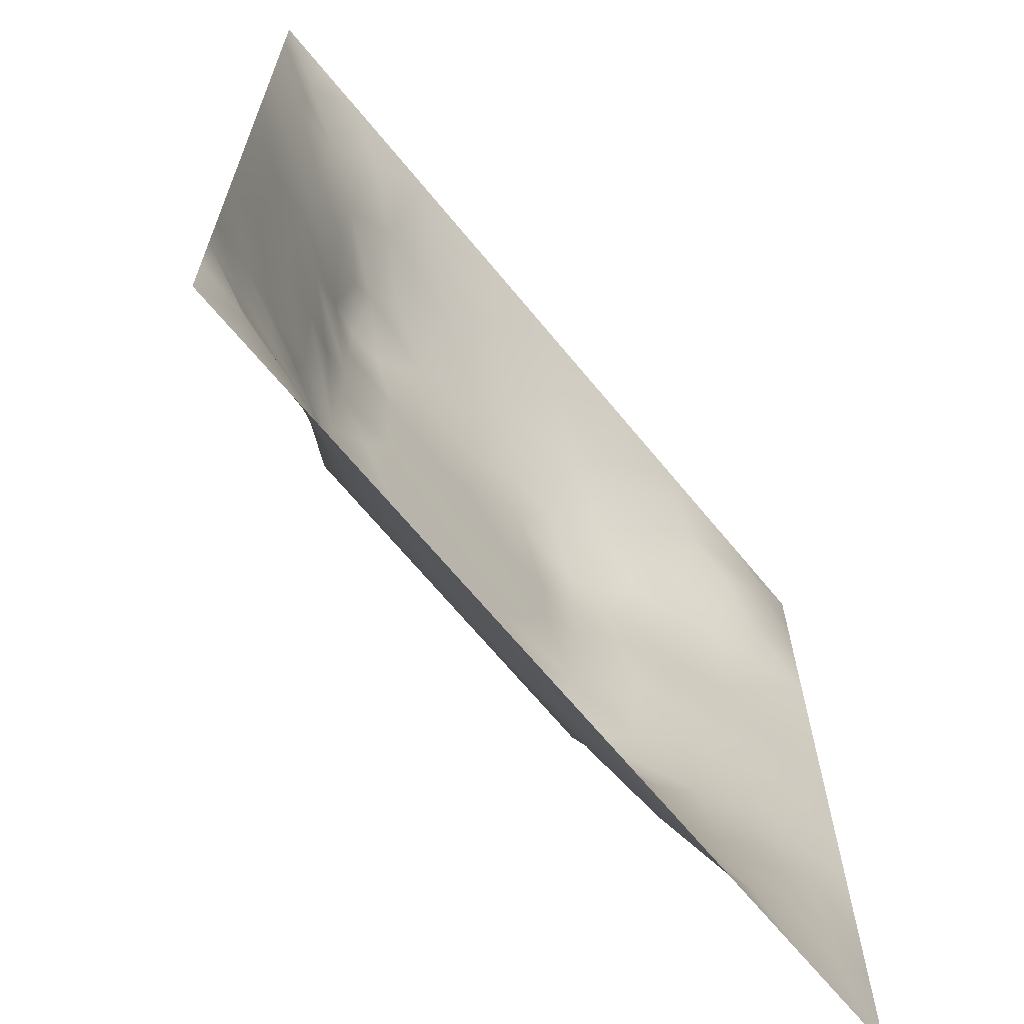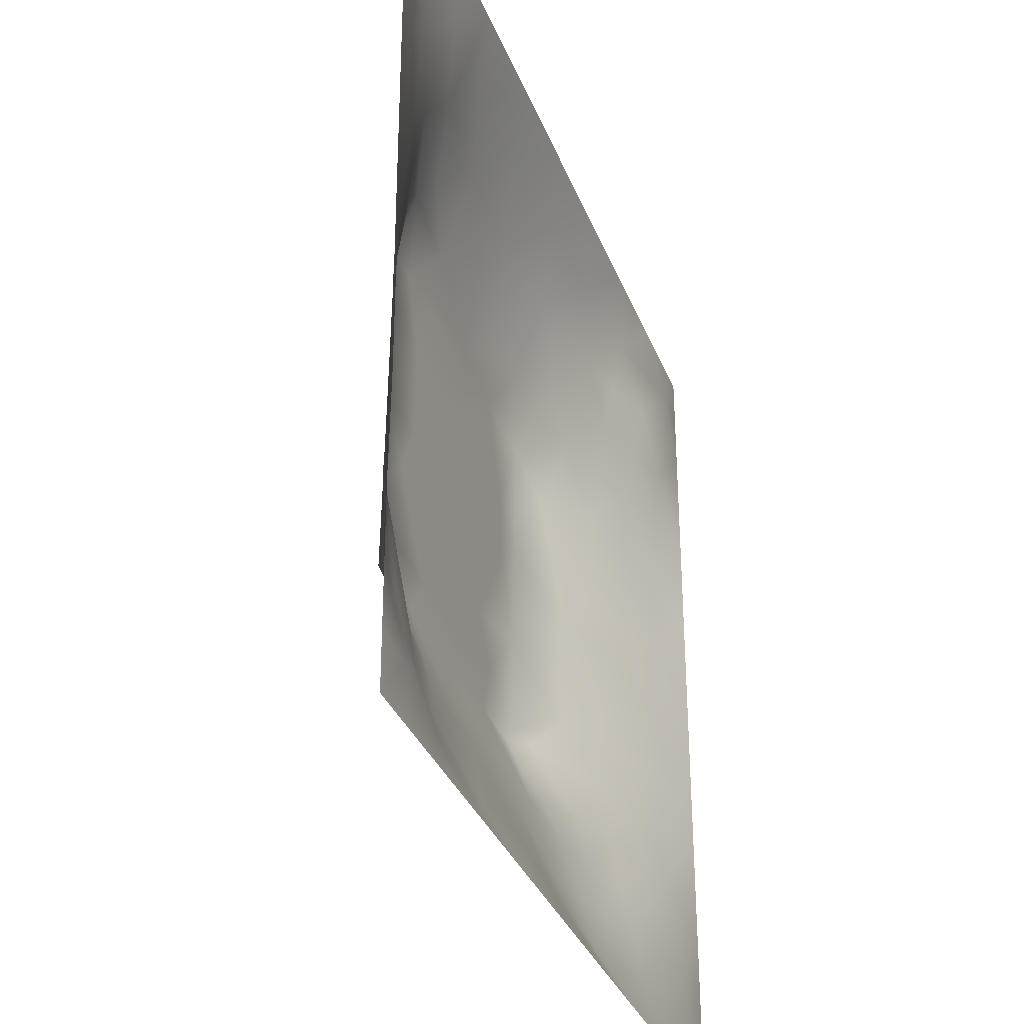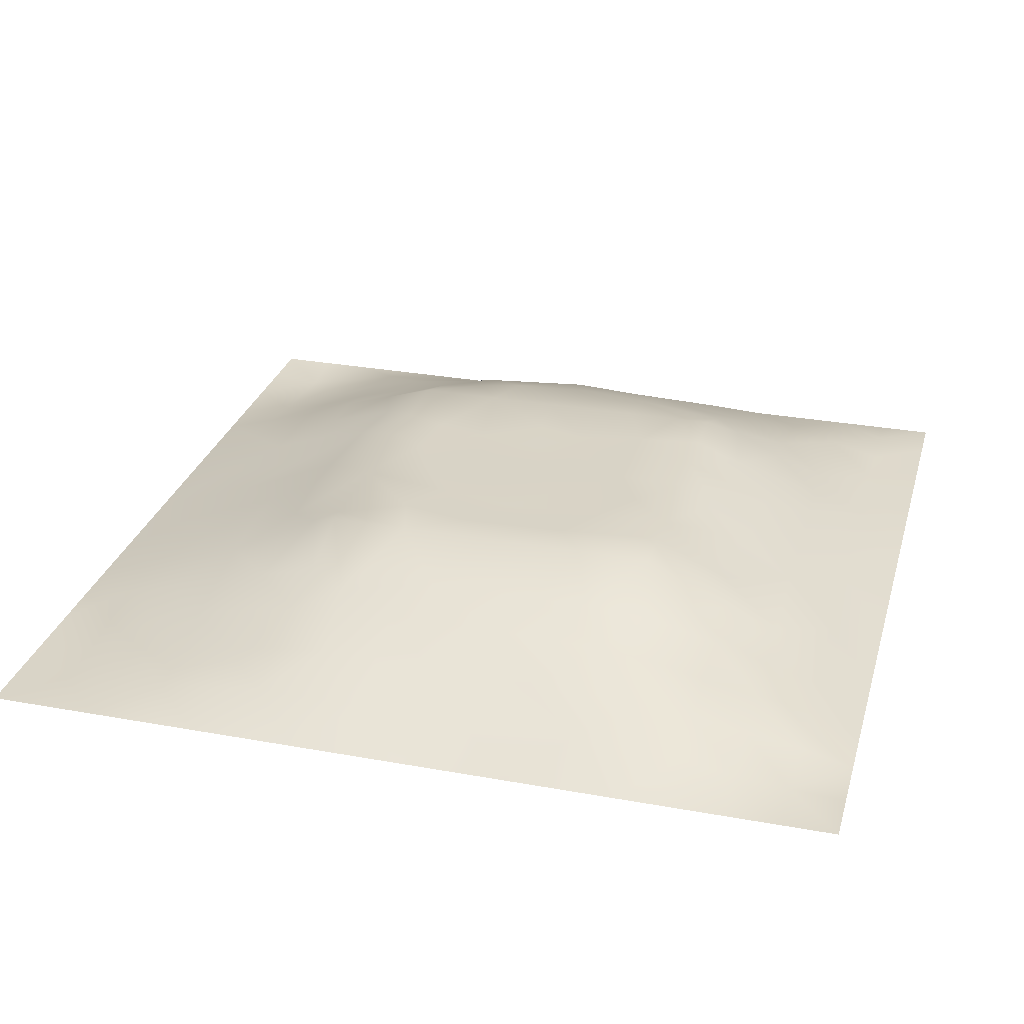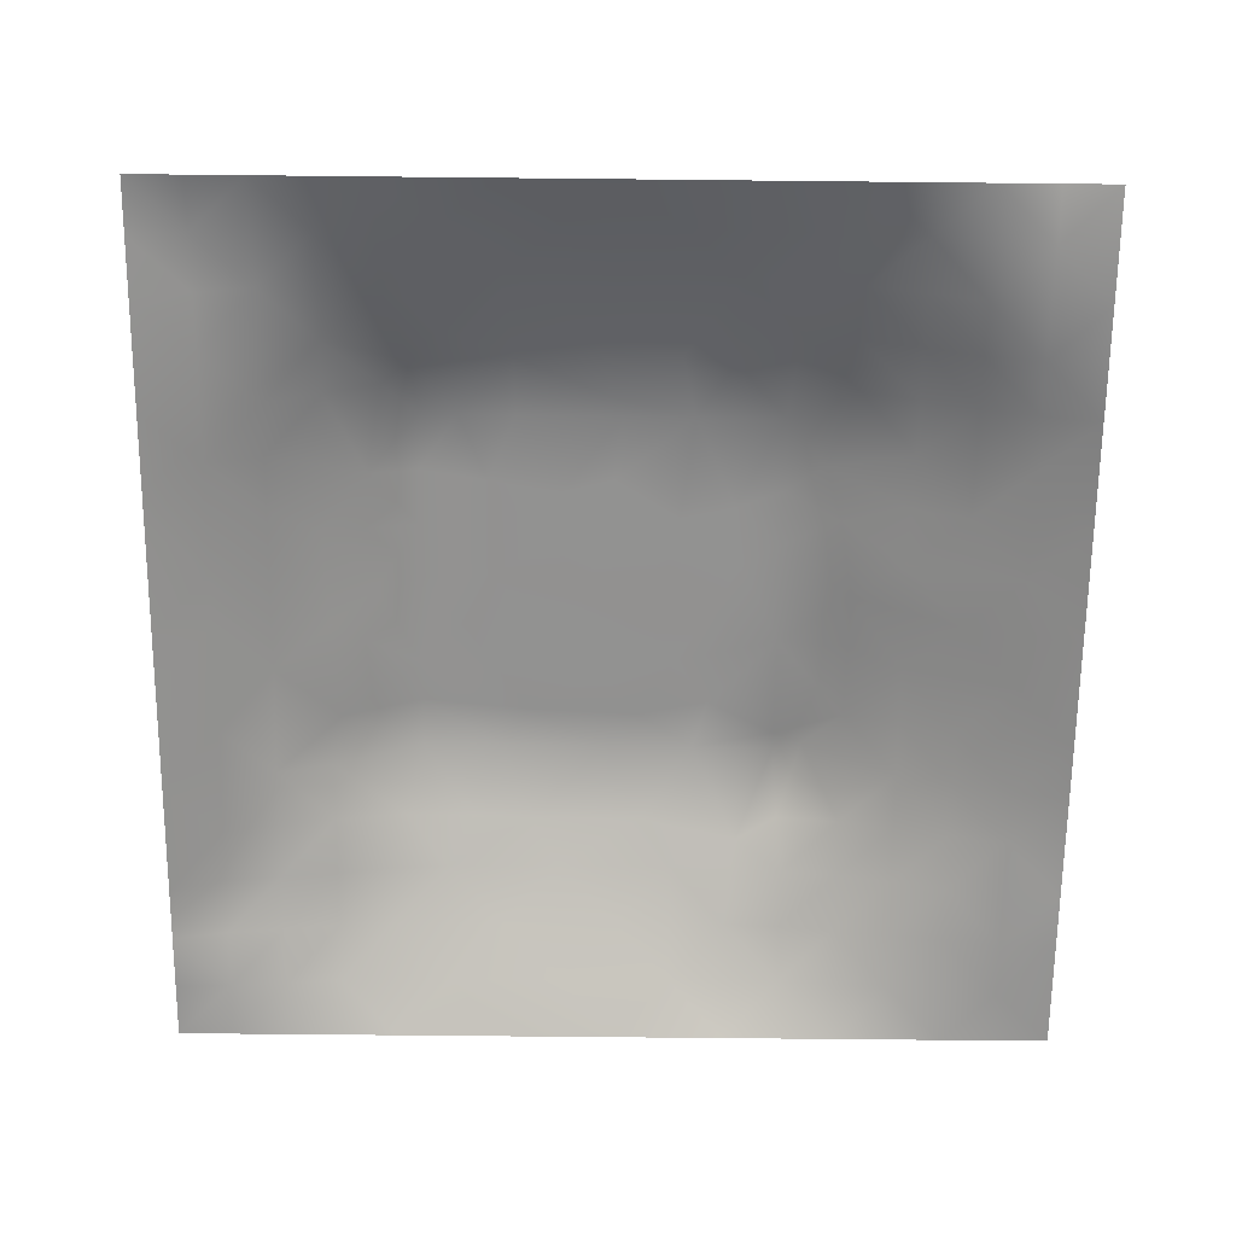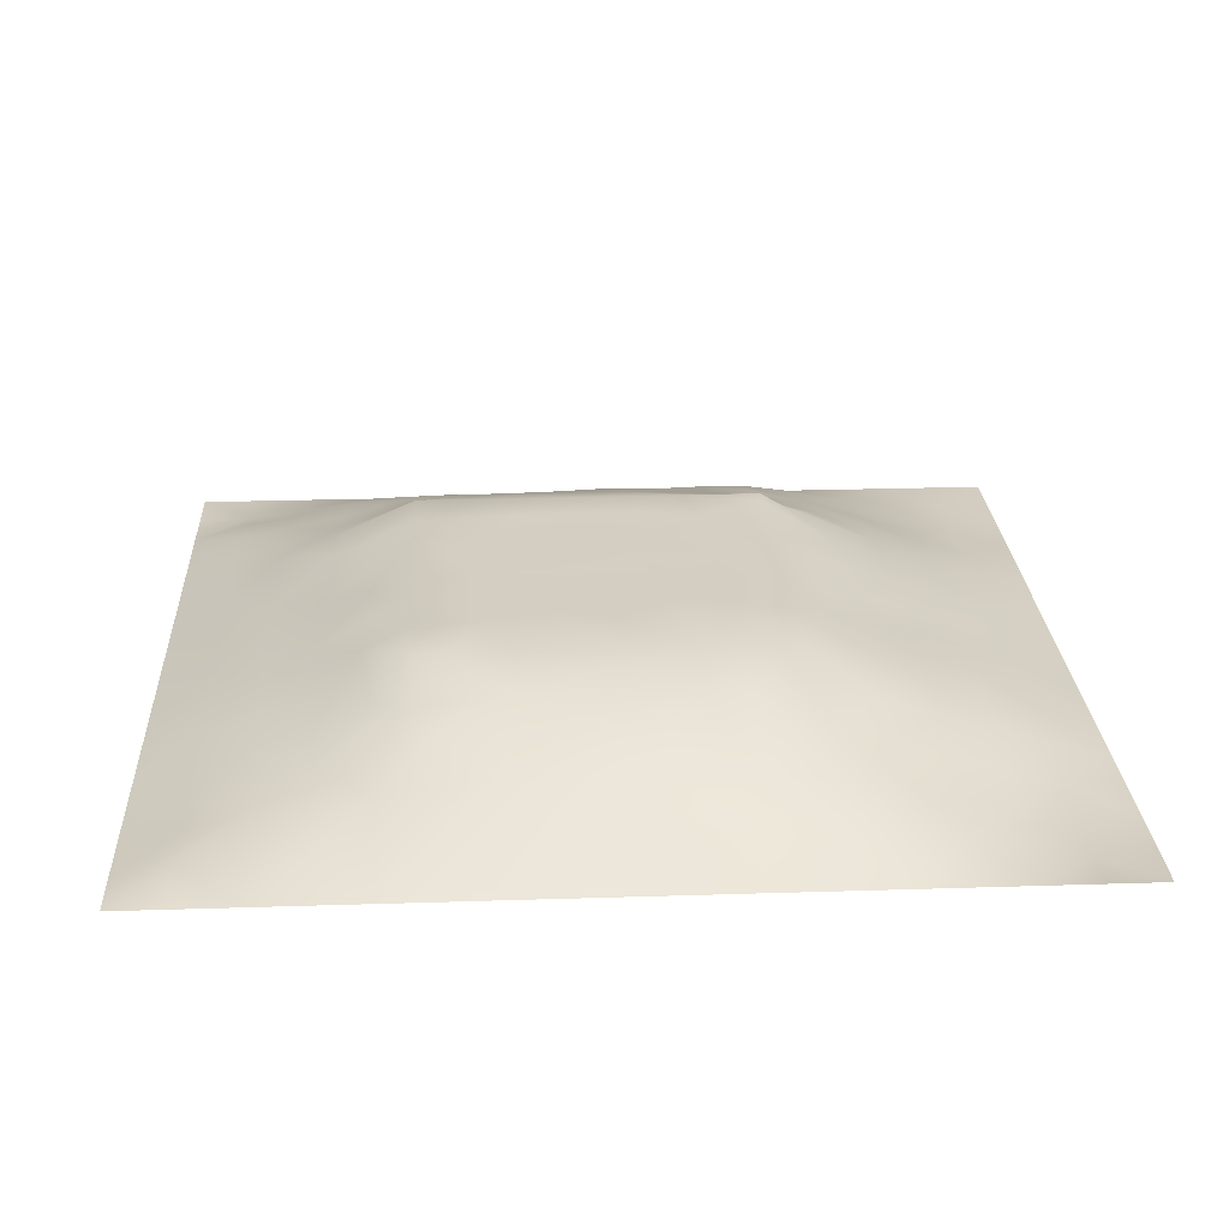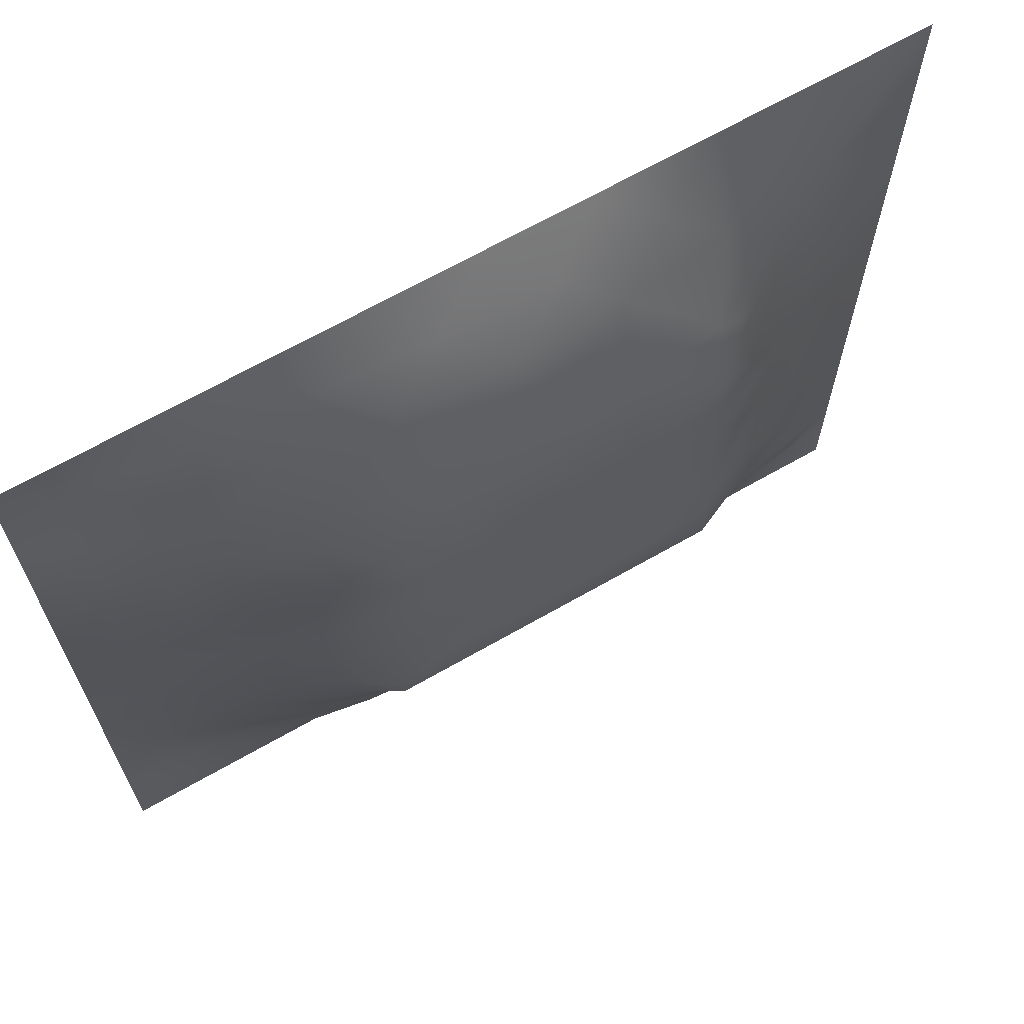
<metadata>
{"format":"obj","ext":"obj","renderer":"f3d","projection":"perspective","resolution":1024,"background":"white","views":[{"elev":-66.7,"azim":129.3,"up":"+Y"},{"elev":-33.2,"azim":109.2,"up":"+Y"},{"elev":28.8,"azim":15.2,"up":"+Z"},{"elev":-66.8,"azim":179.4,"up":"+Z"},{"elev":24.7,"azim":177.0,"up":"+Z"},{"elev":67.3,"azim":-29.8,"up":"+Y"}]}
</metadata>
<code>
v -0 0 -0
v 1 0 -0
v -0 1 0
v 1 1 0
v 0.9397 0.1237 0.01752
v -0 0.5 0
v 0.5 1 0
v 1 0.5 0
v 0.5 -0 0
v 0.2452 0.756 0.07639
v 0.7555 0.757 0.08583
v 0.2471 0.246 0.06879
v 0.8813 0.3103 0.05382
v 0.75 0 0
v 0.25 0 0
v 1 0.75 0
v 1 0.1875 -0
v 0.25 1 0
v 0.75 1 0
v 0.3196 0.6268 0.1181
v 1 0.4375 0
v 0.363 0.2141 0.08358
v 0.7196 0.5843 0.1187
v 0.2427 0.516 0.08628
v 0.8172 0.2466 0.06135
v 0.6632 0.2357 0.09545
v 0.6269 0.1207 0.05078
v 0.8782 0.4363 0.05043
v 0.8773 0.123 0.02734
v 0.3745 0.1185 0.05552
v 0.1258 0.1252 0.01151
v 0.51 0.3129 0.1228
v 0.8772 0.6258 0.0468
v 0.1256 0.1875 0.01977
v 0.8761 0.8767 0.02816
v 0.3729 0.8839 0.06092
v 0.2573 0.6031 0.0941
v 0.126 0.8753 0.01067
v 0.1234 0.626 0.04301
v 0.6263 0.8836 0.06209
v 0.124 0.3745 0.04033
v 0.2498 0.122 0.03683
v 0.8755 0.7511 0.03596
v 0.8796 0.2478 0.04572
v 0.2477 0.8801 0.045
v 0.7511 0.8795 0.04509
v 0.1247 0.2495 0.02987
v 0.1233 0.7517 0.03558
v 0.3199 0.5637 0.1189
v 0.1859 0.8779 0.03135
v 0.1882 0.1243 0.0222
v 0.9375 1 0
v 0.4331 0.7838 0.1053
v 0.2433 0.4544 0.0913
v 0 0.375 0
v 0.4996 0.8861 0.06828
v 0.5055 0.6381 0.1184
v 0.246 0.3715 0.08813
v 0.1245 0.5002 0.04145
v 0.5215 0.4076 0.1207
v 0.6345 0.3134 0.1228
v 0.5007 0.1193 0.05518
v 0.4959 0.7126 0.1168
v 0 0.625 0
v 0.6433 0.5236 0.1195
v 0.4465 0.5314 0.1192
v 0.625 1 0
v 0.875 1 0
v 0.125 1 0
v 0.375 1 0
v 0.3118 0.1199 0.0481
v 0.568 0.4559 0.1205
v 1 0.875 0
v 1 0.625 0
v 0.375 0 0
v 0.125 0 0
v 0.875 0 0
v 0.625 0 0
v 0.7529 0.1195 0.04916
v 0.4736 0.4739 0.1203
v 0.7678 0.5156 0.09771
v 0.06232 0.3124 0.01746
v 0.1852 0.4368 0.06577
v 0.1848 0.3104 0.05928
v 0.0628 0.4376 0.01873
v 0.6881 0.9429 0.03179
v 0.6912 0.8216 0.08066
v 0.5626 0.9438 0.03547
v 0.06122 0.6878 0.02144
v 0.1843 0.6905 0.06175
v 0.06189 0.5627 0.02172
v 0.1867 0.9396 0.01889
v 0.1854 0.8157 0.04309
v 0.06309 0.9371 -0.005348
v 0.3933 0.4833 0.1199
v 1 0.0625 -0
v 0.507 0.7351 0.1133
v 0.3091 0.8203 0.07357
v 0.437 0.9424 0.0327
v 0.9372 0.8129 0.0139
v 0.8136 0.8152 0.04742
v 0.9383 0.9383 0.01234
v -0 0.125 -0
v 0 0.1875 0
v 0.9388 0.4998 0.02472
v 0.8237 0.5928 0.07124
v 0.4375 0.1195 0.05397
v 0 0.3125 0
v 0.3167 0.24 0.08941
v 0.8146 0.7532 0.0587
v 0.8786 0.5629 0.05115
v 0.188 0.06219 0.01155
v 0.06294 0.06282 -0.000463
v 0.1865 0.1854 0.03881
v 0.3121 0.05746 0.03067
v 0.3109 0.1826 0.06474
v 0.4376 0.05889 0.02918
v 0.8135 0.06032 0.02088
v 0.9375 0.06257 0.003476
v 1 0.9375 0
v 0.4732 0.2328 0.0969
v 0.5252 0.8158 0.09408
v 0.5646 0.181 0.07742
v 0.6918 0.1804 0.07495
v 0.563 0.06203 0.02211
v 0.5639 0.6233 0.1183
v 0.8204 0.3082 0.07698
v 0.1252 0.8133 0.02235
v 0.3117 0.9407 0.02616
v 0.7199 0.5205 0.1196
v 0.8161 0.1838 0.05062
v 0.8067 0.3686 0.08028
v 0.6884 0.05931 0.02708
v 0.3965 0.37 0.1217
v 0.9414 0.1861 0.02586
v 0.4371 0.1807 0.0778
v 0.7381 0.2404 0.08753
v 0.376 0.7792 0.1001
v 0.9379 0.6878 0.02049
v 0.1857 0.2478 0.04972
v 0.06303 0.8124 0.008946
v 0.8126 0.9383 0.01593
v 0.1866 0.5637 0.06207
v 0.7725 0.6529 0.09296
v 0.6734 0.4644 0.1204
v 0.7191 0.7136 0.117
v 0.3193 0.7119 0.117
v 0.7242 0.781 0.09085
v 0.364 0.54 0.1193
v 0.6124 0.7131 0.1169
v 0.185 0.3734 0.06389
v 0.2894 0.3253 0.1091
v 0.4352 0.422 0.121
v 0.3203 0.4471 0.1206
v 0.676 0.7134 0.1169
v 0.3209 0.3121 0.1228
v 0.2754 0.6628 0.1011
v 0.5327 0.5126 0.1197
v 0.6151 0.7823 0.104
v 0.6005 0.3599 0.1216
v 0.4175 0.7123 0.1168
v 0.7203 0.4169 0.1211
v 0.5991 0.2331 0.09643
v 0.124 0.3118 0.03703
v 0.4132 0.3125 0.1228
v 0.06352 0.1255 3.8e-05
v 0.8172 0.4807 0.07418
v 0.4775 0.3552 0.1215
v 0.1849 0.6271 0.0644
v 0.248 0.1834 0.05525
v -0 0.875 -0
v 0.7194 0.6484 0.1178
v 0.8765 0.6887 0.04258
v 0.9375 0 -0
v 0.3716 0.6079 0.1184
v 0.4327 0.593 0.1185
v 0.9377 0.8756 0.01282
v 0.5729 0.5644 0.119
v 0.0617 0.7504 0.01757
v 0.7205 0.3706 0.1218
v -0 0.9375 -0
v 0.7547 0.1813 0.0676
v 0.6371 0.4121 0.1211
v 1 0.3125 0
v 0 0.75 -0
v 0.8157 0.1207 0.04138
v 0.6436 0.637 0.1181
v 0.7208 0.3138 0.1228
v 0.8789 0.1851 0.03905
v 0.1834 0.7539 0.05792
v 0.9406 0.249 0.02524
v 0.247 0.8177 0.05906
v 0.5148 0.5749 0.1187
v 0.9391 0.3743 0.02457
v 0.9383 0.5625 0.02331
v 0.8752 0.06228 0.01012
v 1 0.125 -0
v 0.06261 0.2501 0.01415
v 0.3208 0.3318 0.1223
v 0.0625 1 0
f 26 163 124
f 80 153 60
f 84 152 58
f 64 6 91
f 38 50 92
f 31 166 113
f 182 137 124
f 185 89 179
f 121 32 165
f 164 151 41
f 75 115 15
f 64 89 185
f 156 22 165
f 160 168 32
f 194 28 13
f 71 30 116
f 76 113 1
f 102 68 35
f 15 112 76
f 12 140 170
f 189 44 25
f 39 89 91
f 13 191 194
f 107 30 117
f 147 138 98
f 136 30 107
f 117 115 75
f 18 92 129
f 30 71 115
f 39 91 143
f 140 47 114
f 22 30 136
f 127 132 188
f 116 30 22
f 74 16 139
f 115 117 30
f 116 170 71
f 12 170 116
f 159 155 148
f 164 47 84
f 200 3 94
f 58 199 154
f 5 197 135
f 130 23 65
f 83 151 58
f 164 84 151
f 177 100 73
f 45 129 92
f 48 90 190
f 113 76 31
f 141 94 171
f 25 127 137
f 3 181 94
f 177 102 35
f 56 53 122
f 138 53 36
f 32 168 165
f 154 199 134
f 37 24 49
f 54 58 154
f 84 58 151
f 58 152 199
f 42 115 71
f 83 58 54
f 141 38 94
f 41 151 83
f 85 41 83
f 140 84 47
f 51 112 42
f 84 12 152
f 34 114 47
f 180 188 132
f 82 164 41
f 175 149 176
f 128 38 141
f 114 170 140
f 33 111 195
f 100 35 43
f 166 34 198
f 95 154 153
f 144 173 110
f 136 123 121
f 92 18 69
f 36 99 129
f 98 138 36
f 52 68 102
f 49 20 37
f 187 172 155
f 129 70 18
f 85 55 41
f 125 27 62
f 186 79 118
f 122 97 159
f 168 134 165
f 34 166 31
f 26 61 163
f 91 6 59
f 192 98 45
f 157 169 37
f 45 98 36
f 100 177 35
f 129 45 36
f 112 115 42
f 38 92 94
f 4 52 102
f 82 108 198
f 61 26 188
f 105 195 111
f 128 48 93
f 160 32 61
f 82 198 164
f 47 164 198
f 134 153 154
f 137 182 25
f 194 184 21
f 89 39 48
f 135 191 44
f 93 192 45
f 62 136 107
f 89 48 179
f 104 103 166
f 167 28 111
f 39 169 90
f 49 24 154
f 24 59 83
f 24 143 59
f 47 198 34
f 59 85 83
f 29 186 196
f 90 48 39
f 20 147 157
f 1 113 103
f 66 149 95
f 193 158 178
f 55 108 82
f 176 66 193
f 63 161 57
f 110 11 144
f 24 83 54
f 70 129 99
f 24 54 154
f 143 169 39
f 149 154 95
f 49 154 149
f 66 95 80
f 191 135 17
f 82 41 55
f 37 143 24
f 157 90 169
f 37 169 143
f 62 27 123
f 157 10 90
f 116 109 12
f 166 198 104
f 191 17 184
f 79 27 133
f 175 49 149
f 175 161 147
f 74 139 195
f 187 150 126
f 158 66 80
f 31 51 34
f 114 34 51
f 42 71 170
f 123 163 121
f 173 144 33
f 193 57 176
f 193 66 158
f 155 146 148
f 77 118 14
f 32 121 163
f 11 148 146
f 12 109 152
f 159 87 40
f 11 146 144
f 199 152 156
f 20 49 175
f 59 143 91
f 79 133 118
f 81 23 130
f 101 43 35
f 122 159 40
f 142 101 35
f 21 105 194
f 65 178 158
f 72 183 145
f 166 103 113
f 72 65 158
f 162 130 145
f 126 178 187
f 144 23 106
f 156 152 109
f 167 106 81
f 10 192 190
f 180 160 61
f 27 79 124
f 188 137 127
f 33 106 111
f 167 111 106
f 119 197 5
f 93 190 192
f 159 97 150
f 48 128 179
f 119 196 174
f 45 50 93
f 148 101 46
f 110 101 11
f 26 124 137
f 148 11 101
f 96 197 119
f 109 116 22
f 43 173 139
f 97 53 161
f 16 73 100
f 176 57 161
f 43 101 110
f 100 43 139
f 86 40 46
f 146 172 144
f 132 127 13
f 150 97 63
f 120 4 102
f 88 99 56
f 112 31 76
f 148 46 87
f 46 101 142
f 161 138 147
f 88 40 86
f 56 36 53
f 97 161 63
f 8 195 105
f 77 174 196
f 191 13 44
f 146 155 172
f 16 100 139
f 159 148 87
f 28 194 105
f 33 144 106
f 81 106 23
f 56 122 40
f 122 53 97
f 88 56 40
f 56 99 36
f 67 88 86
f 7 99 88
f 7 70 99
f 67 7 88
f 19 67 86
f 68 19 142
f 127 25 13
f 86 46 19
f 142 19 46
f 126 193 178
f 182 124 79
f 2 96 119
f 8 74 195
f 93 50 128
f 111 28 105
f 162 132 167
f 161 53 138
f 117 125 62
f 6 85 59
f 5 29 119
f 123 136 62
f 180 183 160
f 87 46 40
f 117 62 107
f 180 162 183
f 57 193 126
f 170 114 42
f 48 190 93
f 145 130 65
f 69 94 92
f 9 125 117
f 181 171 94
f 43 110 173
f 102 177 120
f 73 120 177
f 6 55 85
f 115 112 15
f 131 25 182
f 137 188 26
f 196 119 29
f 75 9 117
f 176 161 175
f 186 29 131
f 195 139 33
f 167 132 28
f 162 180 132
f 188 180 61
f 162 167 81
f 123 124 163
f 14 118 133
f 162 81 130
f 183 162 145
f 72 145 65
f 147 20 175
f 72 158 80
f 60 72 80
f 168 60 153
f 160 60 168
f 173 33 139
f 165 22 121
f 150 187 155
f 174 2 119
f 64 91 89
f 163 61 32
f 65 23 187
f 50 45 92
f 159 150 155
f 66 176 149
f 123 27 124
f 65 187 178
f 126 150 63
f 132 13 28
f 69 200 94
f 84 140 12
f 172 23 144
f 142 35 68
f 197 17 135
f 77 196 118
f 78 125 9
f 112 51 31
f 131 182 186
f 118 196 186
f 147 10 157
f 51 42 114
f 136 121 22
f 141 179 128
f 134 199 165
f 165 199 156
f 98 192 10
f 133 125 78
f 160 183 60
f 133 27 125
f 14 133 78
f 72 60 183
f 10 190 90
f 157 37 20
f 153 134 168
f 184 194 191
f 135 189 5
f 104 198 108
f 135 44 189
f 38 128 50
f 63 57 126
f 156 109 22
f 189 131 29
f 153 80 95
f 189 25 131
f 79 186 182
f 29 5 189
f 44 13 25
f 8 105 21
f 147 98 10
f 23 172 187
f 179 141 185
f 185 141 171

</code>
